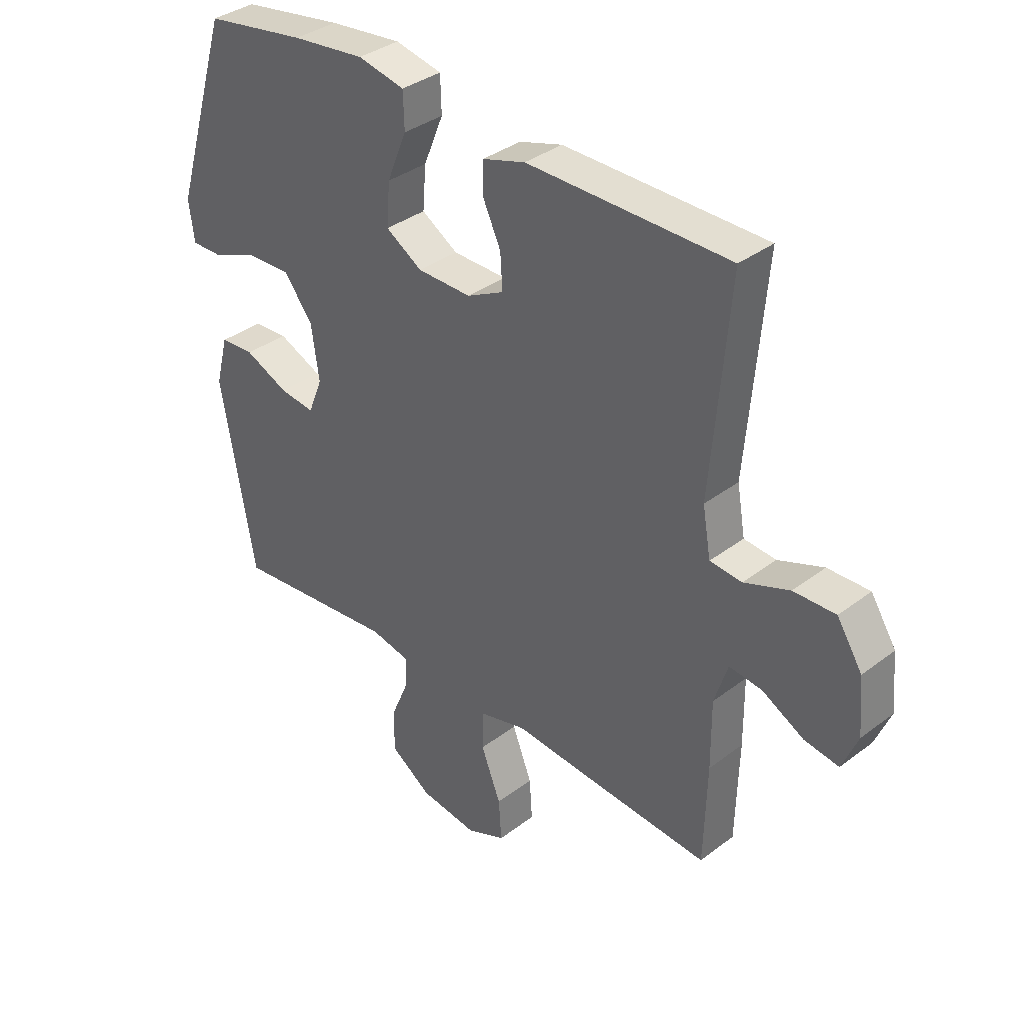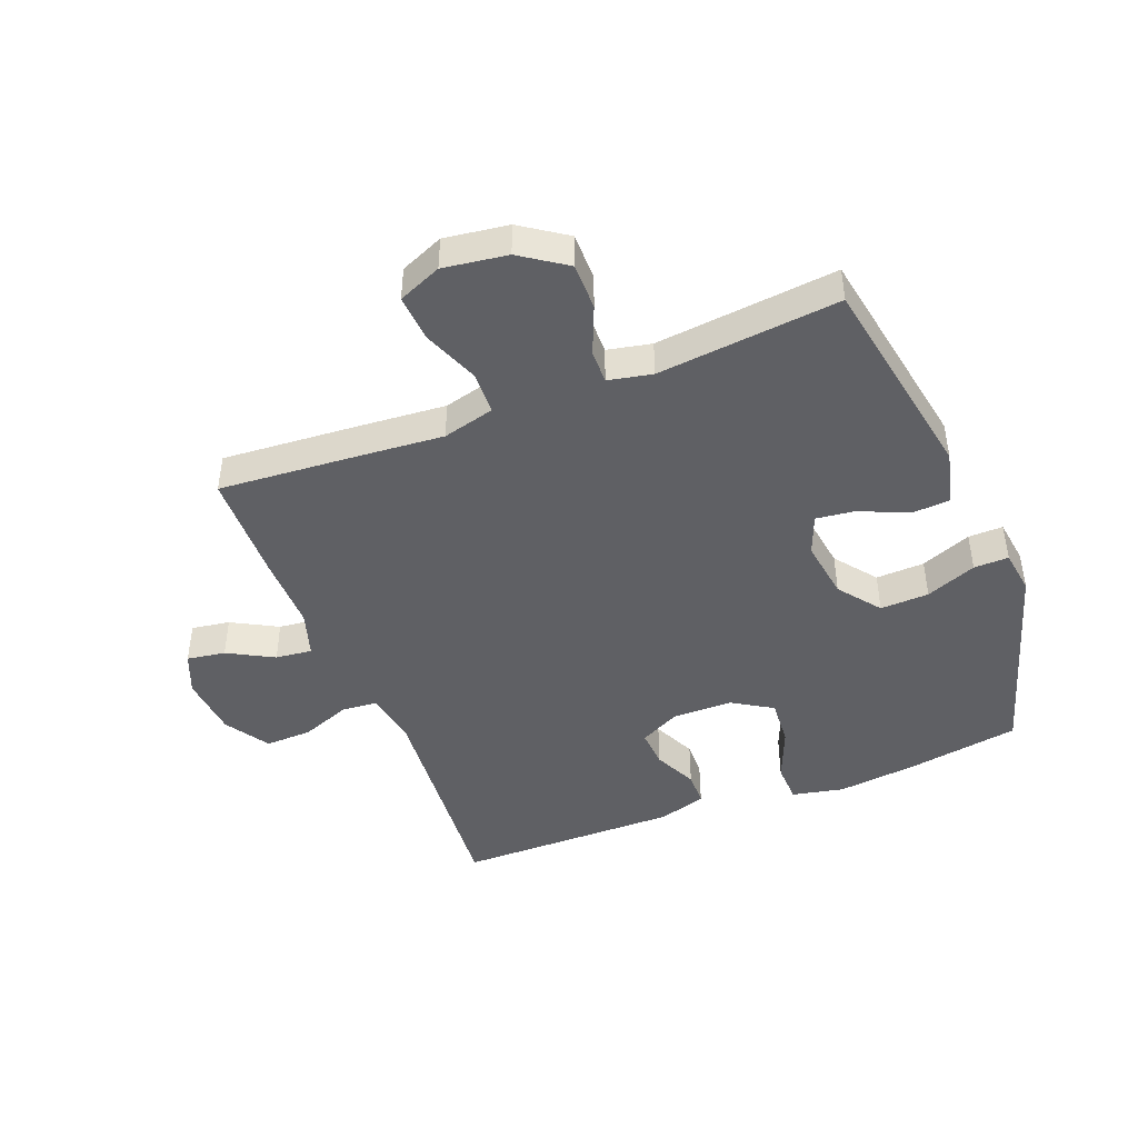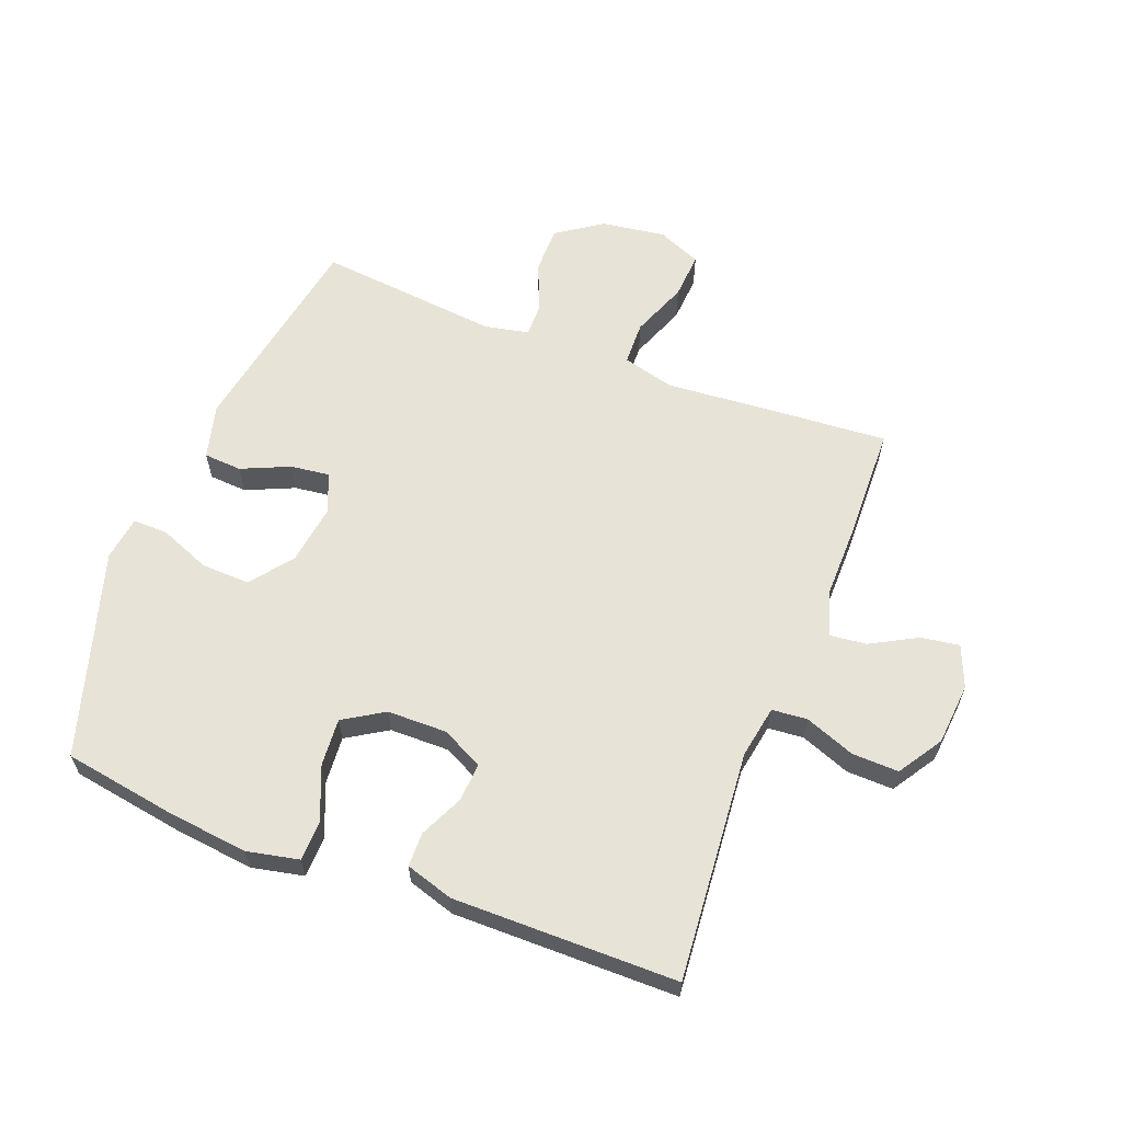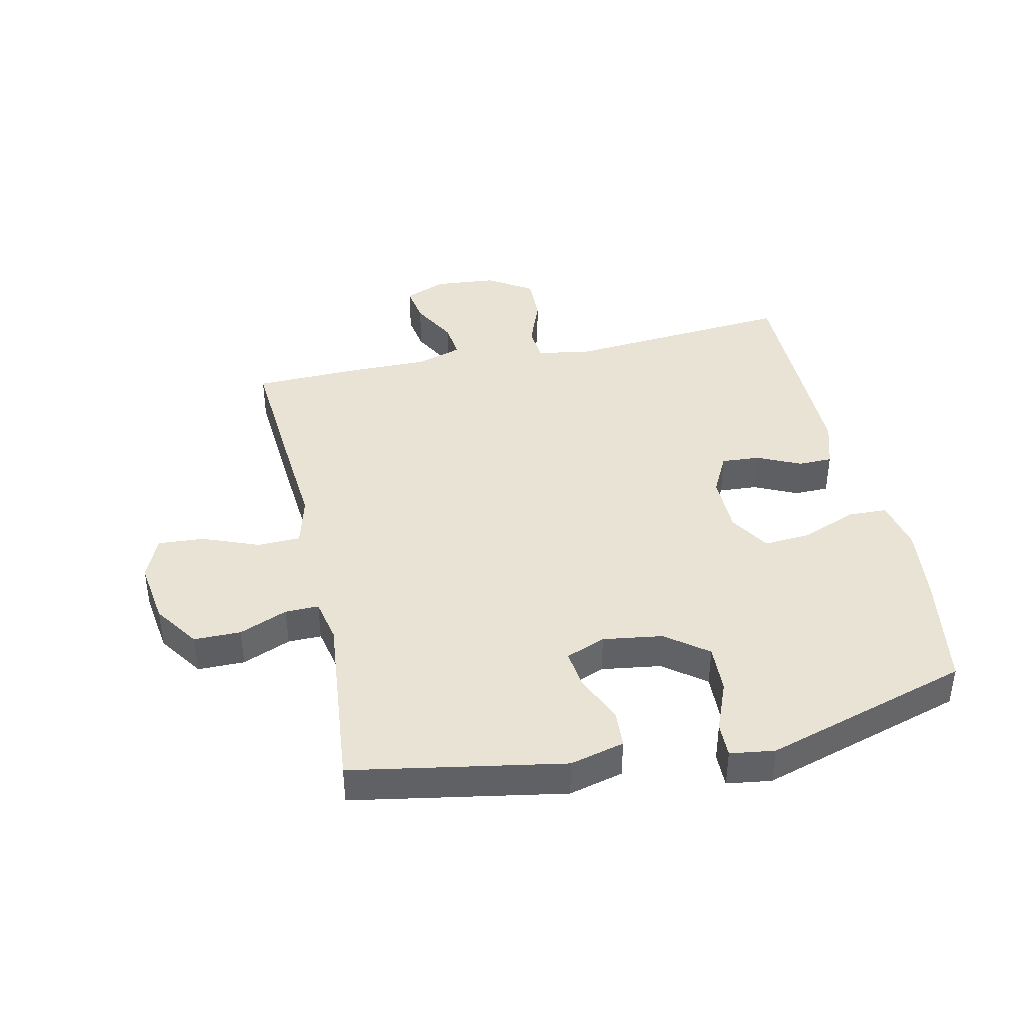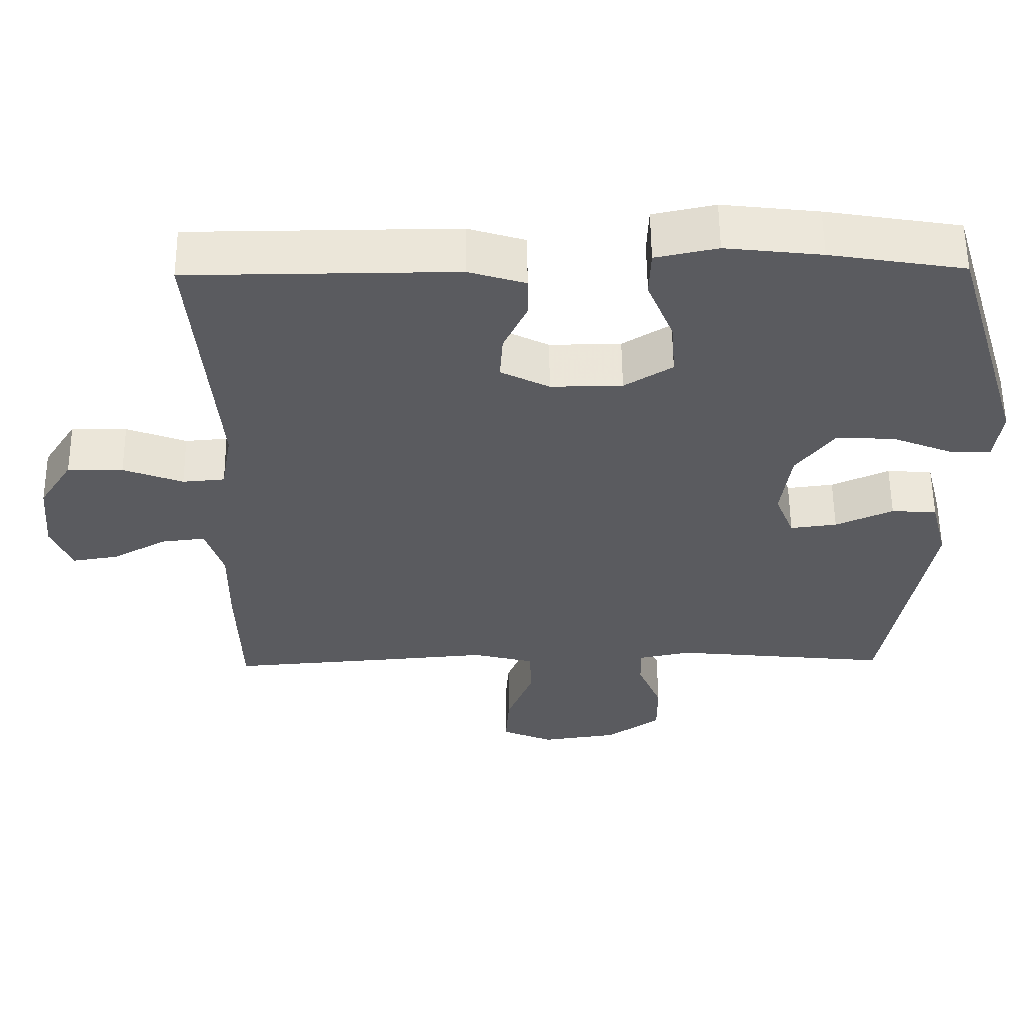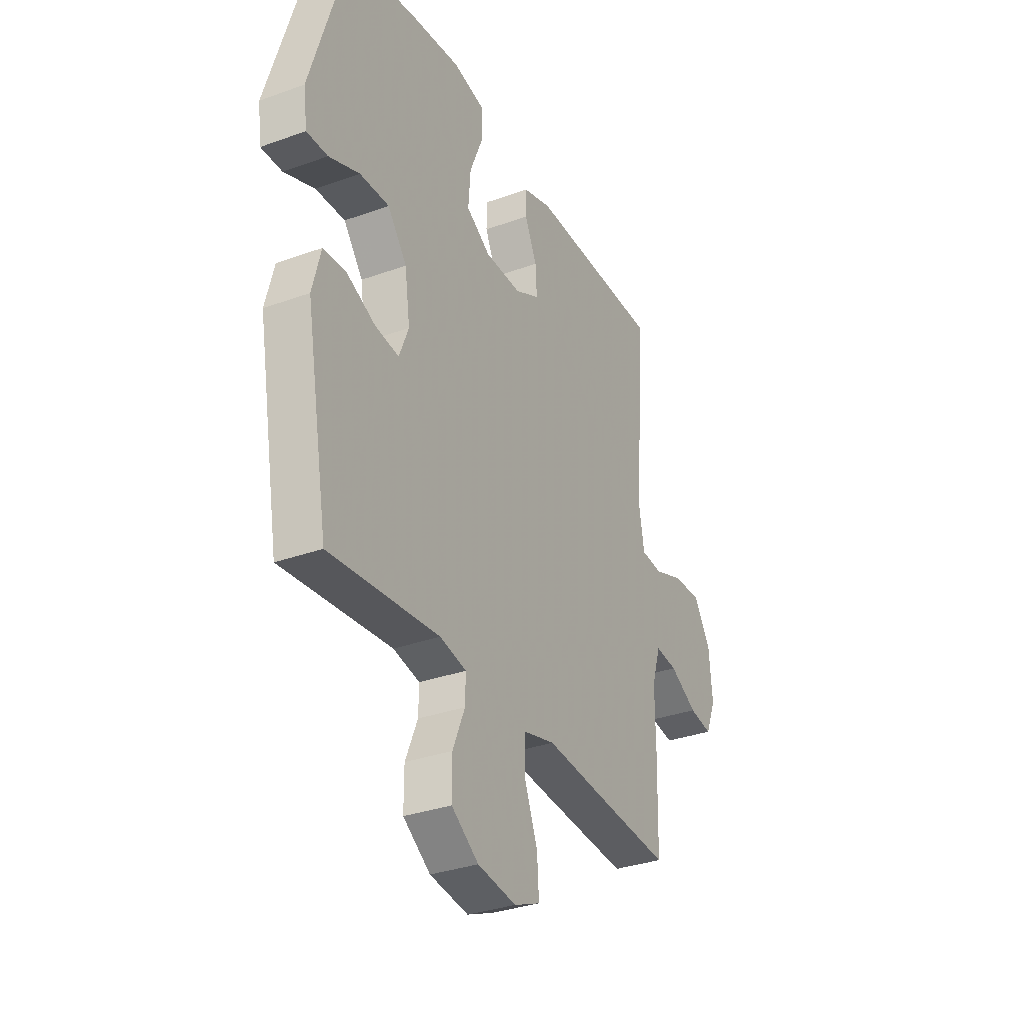
<metadata>
{"format":"obj","ext":"obj","renderer":"f3d","projection":"perspective","resolution":1024,"background":"white","views":[{"elev":35.8,"azim":45.0,"up":"+Z"},{"elev":-45.0,"azim":-158.5,"up":"+Y"},{"elev":61.6,"azim":21.1,"up":"+Y"},{"elev":41.0,"azim":-102.3,"up":"+Y"},{"elev":57.1,"azim":179.4,"up":"+Z"},{"elev":-32.6,"azim":-63.3,"up":"+Z"}]}
</metadata>
<code>
v -0.5 0.07 -0.5
v -0.561 0.07 -0.154
v -0.538 0.07 -0.065
v -0.476 0.07 -0.061
v -0.397 0.07 -0.096
v -0.333 0.07 -0.104
v -0.307 0.07 -0.039
v -0.321 0.07 0.059
v -0.373 0.07 0.127
v -0.453 0.07 0.124
v -0.536 0.07 0.091
v -0.593 0.07 0.09
v -0.603 0.07 0.163
v -0.5 0.07 0.5
v -0.316 0.07 0.53
v -0.184 0.07 0.545
v -0.099 0.07 0.527
v -0.097 0.07 0.462
v -0.133 0.07 0.374
v -0.139 0.07 0.296
v -0.073 0.07 0.255
v 0.025 0.07 0.254
v 0.092 0.07 0.288
v 0.088 0.07 0.351
v 0.055 0.07 0.422
v 0.056 0.07 0.478
v 0.134 0.07 0.502
v 0.5 0.07 0.5
v 0.468 0.07 0.123
v 0.483 0.07 0.037
v 0.541 0.07 0.032
v 0.623 0.07 0.063
v 0.699 0.07 0.065
v 0.745 0.07 -0.007
v 0.754 0.07 -0.109
v 0.726 0.07 -0.177
v 0.663 0.07 -0.167
v 0.588 0.07 -0.126
v 0.528 0.07 -0.119
v 0.504 0.07 -0.195
v 0.505 0.07 -0.318
v 0.5 0.07 -0.5
v 0.264 0.07 -0.482
v 0.132 0.07 -0.471
v 0.047 0.07 -0.493
v 0.045 0.07 -0.564
v 0.081 0.07 -0.656
v 0.086 0.07 -0.732
v 0.015 0.07 -0.762
v -0.09 0.07 -0.747
v -0.164 0.07 -0.696
v -0.164 0.07 -0.619
v -0.131 0.07 -0.54
v -0.13 0.07 -0.485
v -0.202 0.07 -0.47
v -0.5 0 -0.5
v -0.561 0 -0.154
v -0.538 0 -0.065
v -0.476 0 -0.061
v -0.397 0 -0.096
v -0.333 0 -0.104
v -0.307 0 -0.039
v -0.321 0 0.059
v -0.373 0 0.127
v -0.453 0 0.124
v -0.536 0 0.091
v -0.593 0 0.09
v -0.603 0 0.163
v -0.5 0 0.5
v -0.316 0 0.53
v -0.184 0 0.545
v -0.099 0 0.527
v -0.097 0 0.462
v -0.133 0 0.374
v -0.139 0 0.296
v -0.073 0 0.255
v 0.025 0 0.254
v 0.092 0 0.288
v 0.088 0 0.351
v 0.055 0 0.422
v 0.056 0 0.478
v 0.134 0 0.502
v 0.5 0 0.5
v 0.468 0 0.123
v 0.483 0 0.037
v 0.541 0 0.032
v 0.623 0 0.063
v 0.699 0 0.065
v 0.745 0 -0.007
v 0.754 0 -0.109
v 0.726 0 -0.177
v 0.663 0 -0.167
v 0.588 0 -0.126
v 0.528 0 -0.119
v 0.504 0 -0.195
v 0.505 0 -0.318
v 0.5 0 -0.5
v 0.264 0 -0.482
v 0.132 0 -0.471
v 0.047 0 -0.493
v 0.045 0 -0.564
v 0.081 0 -0.656
v 0.086 0 -0.732
v 0.015 0 -0.762
v -0.09 0 -0.747
v -0.164 0 -0.696
v -0.164 0 -0.619
v -0.131 0 -0.54
v -0.13 0 -0.485
v -0.202 0 -0.47
f 51 52 53
f 50 51 53
f 49 50 53
f 48 49 53
f 47 48 53
f 46 47 53
f 45 46 53 54
f 44 45 54 55
f 42 43 44
f 41 42 44
f 40 41 44
f 39 40 44 55
f 36 37 38
f 35 36 38
f 34 35 38
f 33 34 38
f 32 33 38
f 31 32 38
f 30 31 38 39
f 27 28 29
f 26 27 29
f 25 26 29
f 24 25 29
f 23 24 29 30
f 39 55 1
f 30 39 1
f 23 30 1
f 22 23 1
f 17 18 19
f 16 17 19
f 15 16 19
f 14 15 19
f 13 14 19
f 12 13 19
f 11 12 19
f 10 11 19
f 9 10 19 20
f 8 9 20 21
f 3 4 5
f 2 3 5
f 1 2 5
f 1 5 6
f 22 1 6
f 7 8 21 22
f 6 7 22
f 108 107 106
f 108 106 105
f 108 105 104
f 108 104 103
f 108 103 102
f 108 102 101
f 109 108 101 100
f 110 109 100 99
f 99 98 97
f 99 97 96
f 99 96 95
f 110 99 95 94
f 93 92 91
f 93 91 90
f 93 90 89
f 93 89 88
f 93 88 87
f 93 87 86
f 94 93 86 85
f 84 83 82
f 84 82 81
f 84 81 80
f 84 80 79
f 85 84 79 78
f 56 110 94
f 56 94 85
f 56 85 78
f 56 78 77
f 74 73 72
f 74 72 71
f 74 71 70
f 74 70 69
f 74 69 68
f 74 68 67
f 74 67 66
f 74 66 65
f 75 74 65 64
f 76 75 64 63
f 60 59 58
f 60 58 57
f 60 57 56
f 61 60 56
f 61 56 77
f 77 76 63 62
f 77 62 61
f 1 56 57 2
f 2 57 58 3
f 3 58 59 4
f 4 59 60 5
f 5 60 61 6
f 6 61 62 7
f 7 62 63 8
f 8 63 64 9
f 9 64 65 10
f 10 65 66 11
f 11 66 67 12
f 12 67 68 13
f 13 68 69 14
f 14 69 70 15
f 15 70 71 16
f 16 71 72 17
f 17 72 73 18
f 18 73 74 19
f 19 74 75 20
f 20 75 76 21
f 21 76 77 22
f 22 77 78 23
f 23 78 79 24
f 24 79 80 25
f 25 80 81 26
f 26 81 82 27
f 27 82 83 28
f 28 83 84 29
f 29 84 85 30
f 30 85 86 31
f 31 86 87 32
f 32 87 88 33
f 33 88 89 34
f 34 89 90 35
f 35 90 91 36
f 36 91 92 37
f 37 92 93 38
f 38 93 94 39
f 39 94 95 40
f 40 95 96 41
f 41 96 97 42
f 42 97 98 43
f 43 98 99 44
f 44 99 100 45
f 45 100 101 46
f 46 101 102 47
f 47 102 103 48
f 48 103 104 49
f 49 104 105 50
f 50 105 106 51
f 51 106 107 52
f 52 107 108 53
f 53 108 109 54
f 54 109 110 55
f 55 110 56 1

</code>
